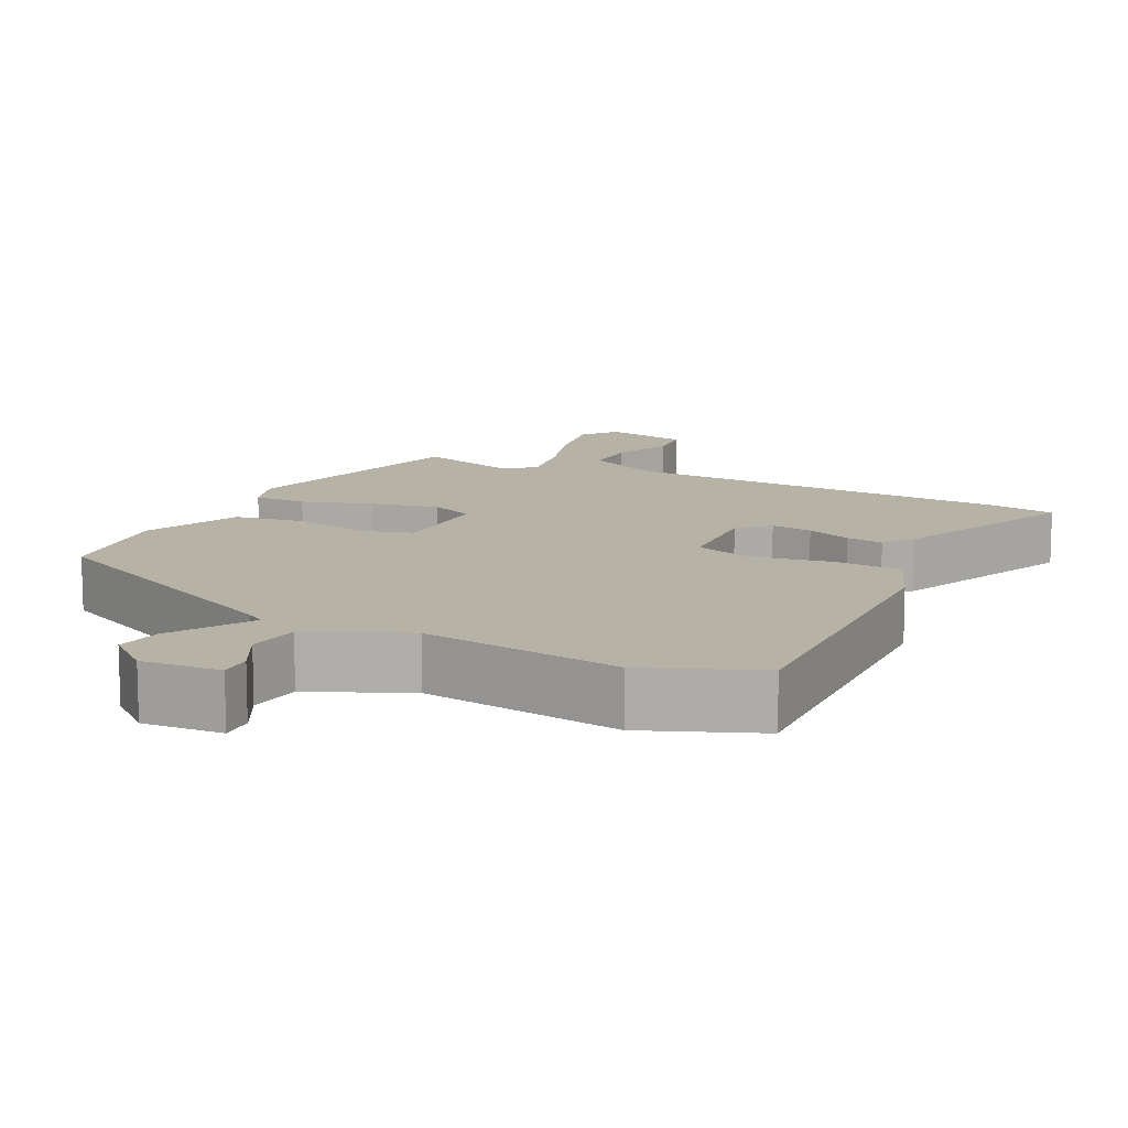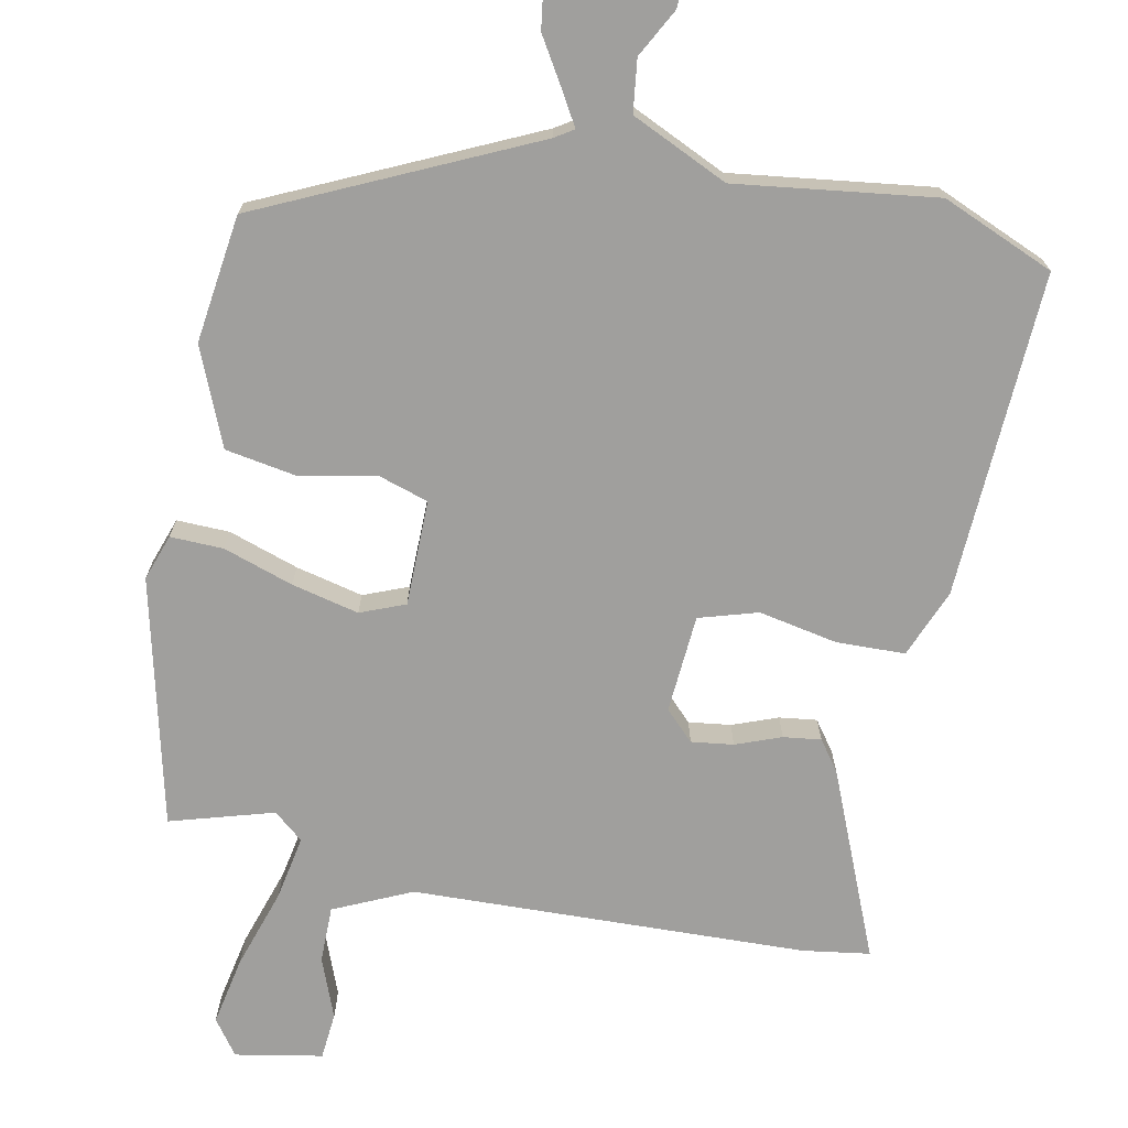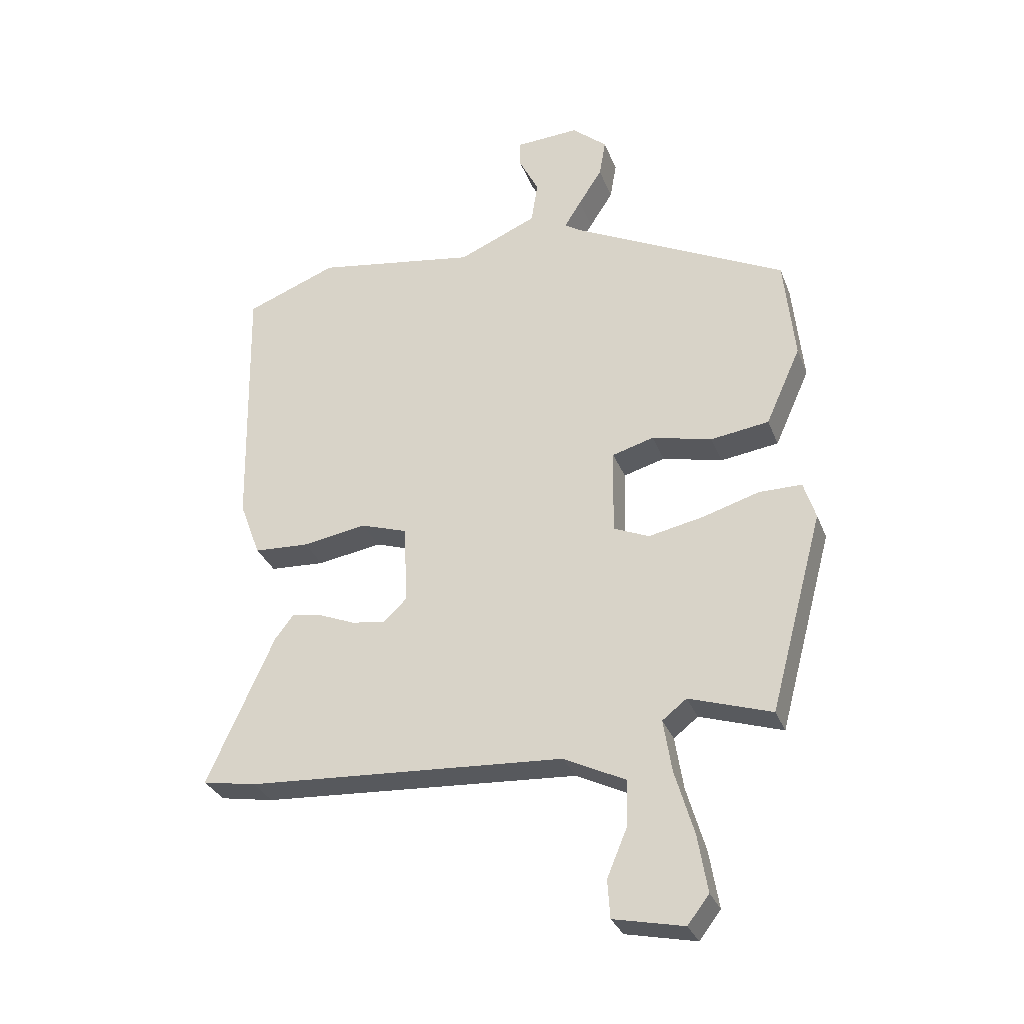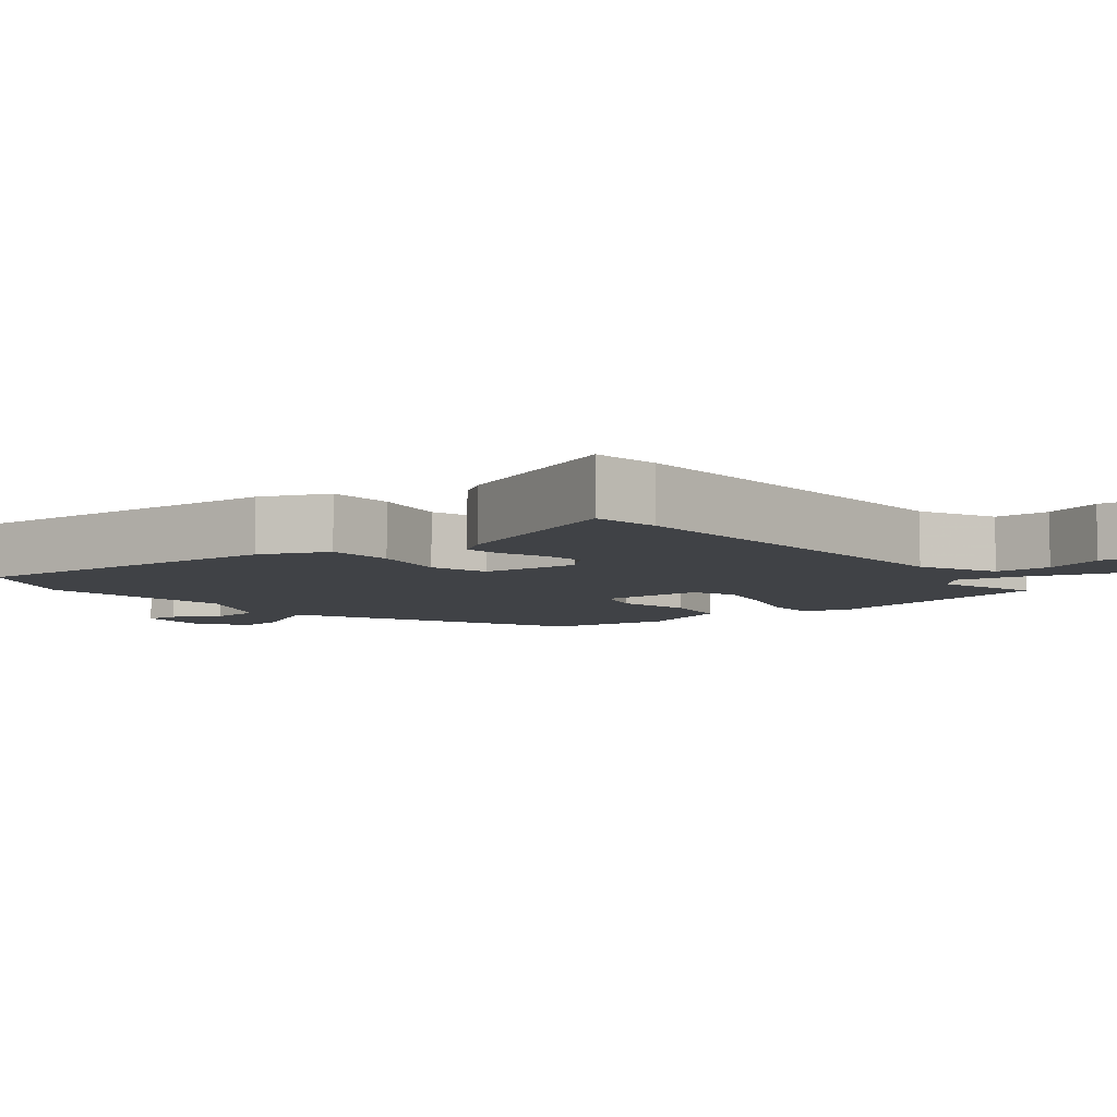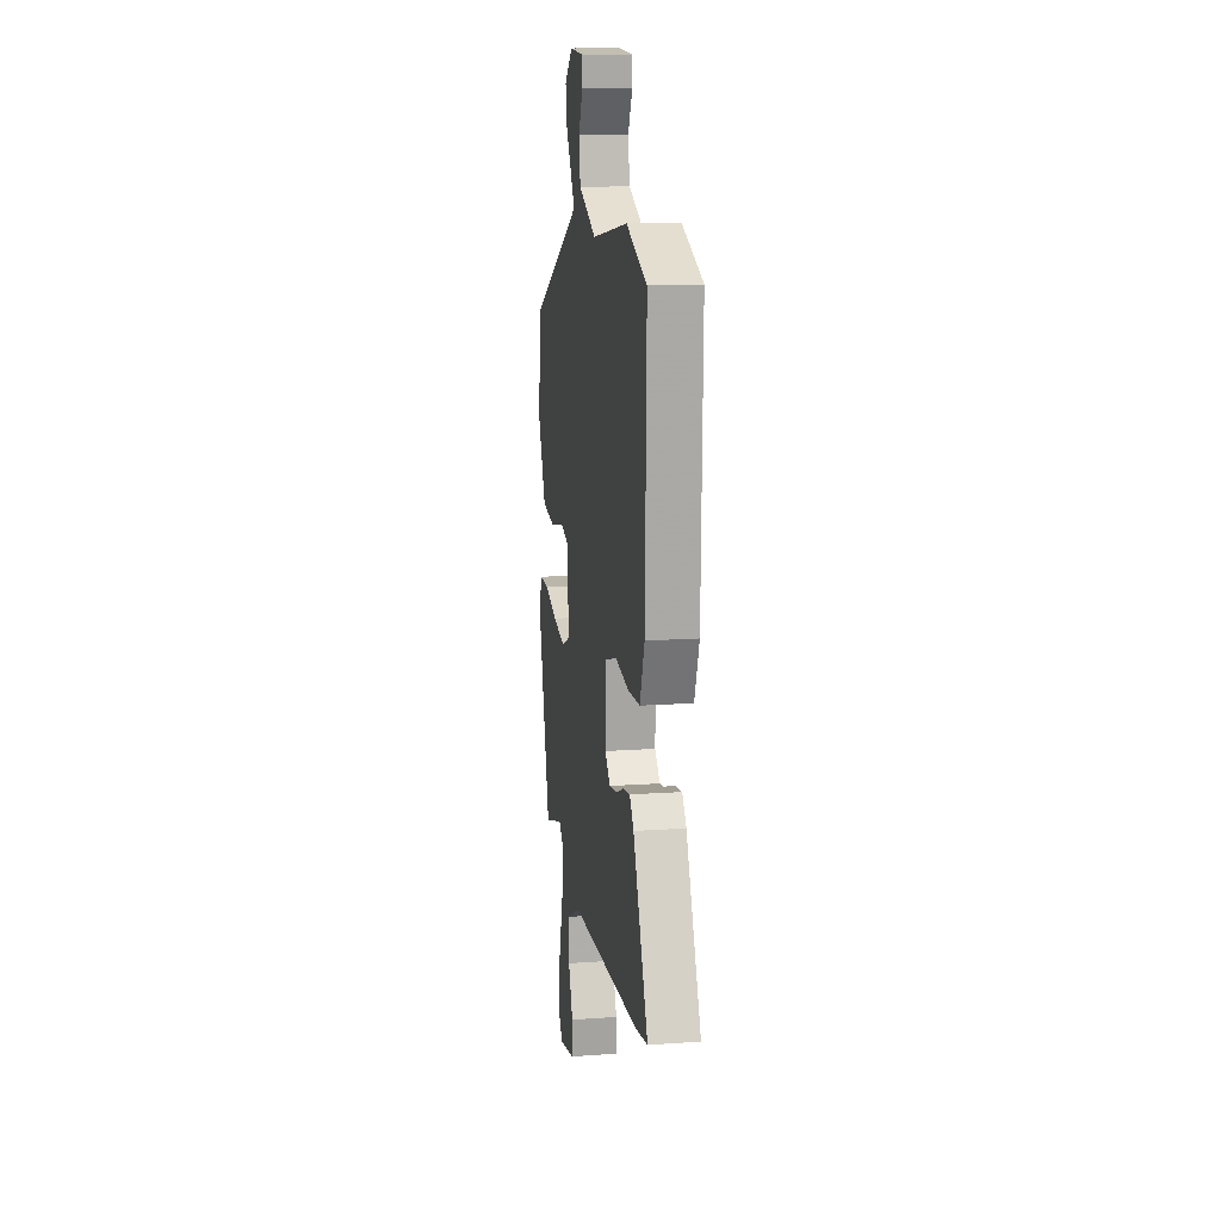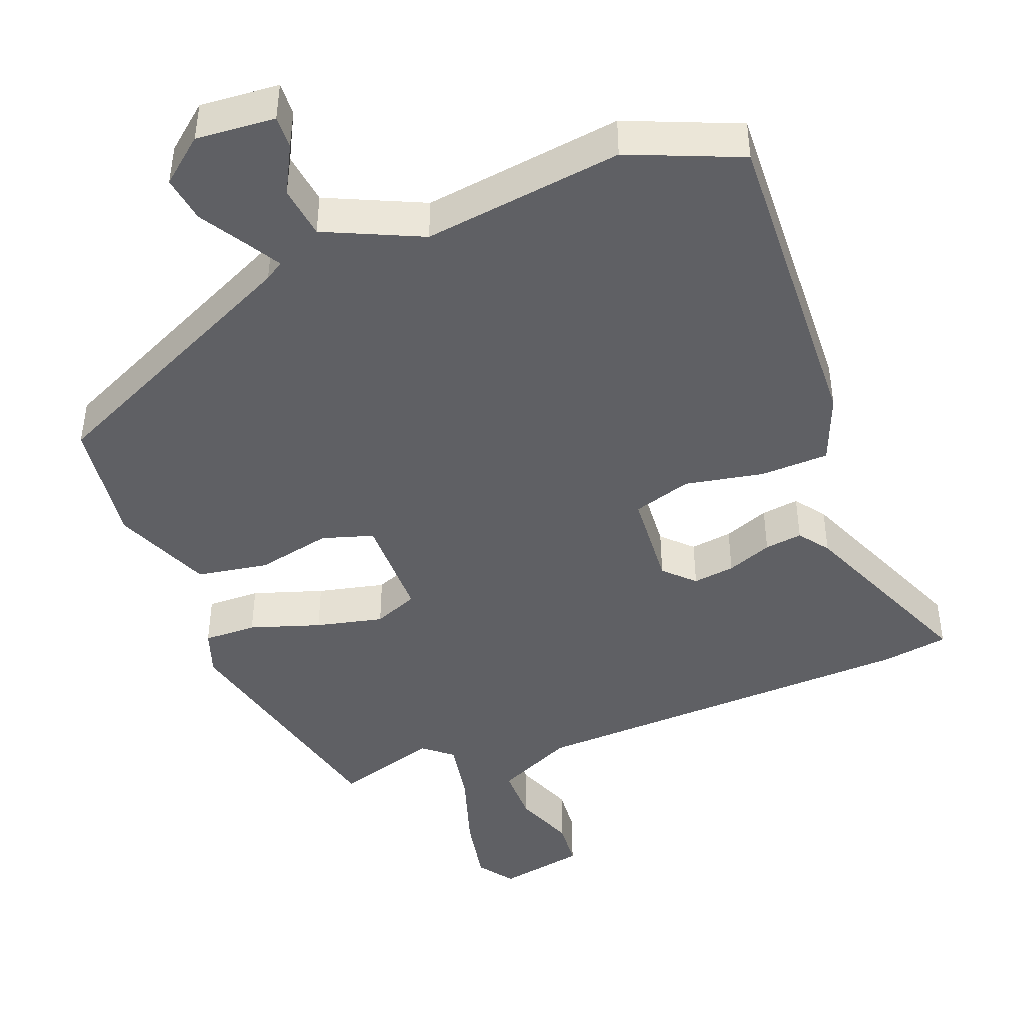
<metadata>
{"format":"obj","ext":"obj","renderer":"f3d","projection":"perspective","resolution":1024,"background":"white","views":[{"elev":12.3,"azim":25.6,"up":"+Y"},{"elev":-71.3,"azim":-12.9,"up":"+Y"},{"elev":-30.8,"azim":-161.1,"up":"+Z"},{"elev":-6.5,"azim":126.6,"up":"+Y"},{"elev":13.9,"azim":81.1,"up":"+Z"},{"elev":-44.6,"azim":19.8,"up":"+Y"}]}
</metadata>
<code>
v 0.39 0.07 0.543
v 0.544 0.07 0.483
v 0.535 0.07 0.04
v 0.5 0.07 -0.054
v 0.407 0.07 -0.059
v 0.299 0.07 -0.041
v 0.22 0.07 -0.067
v 0.214 0.07 -0.201
v 0.254 0.07 -0.239
v 0.311 0.07 -0.23
v 0.372 0.07 -0.205
v 0.423 0.07 -0.197
v 0.454 0.07 -0.237
v 0.567 0.07 -0.488
v 0.476 0.07 -0.504
v -0.06 0.07 -0.536
v -0.164 0.07 -0.587
v -0.162 0.07 -0.664
v -0.128 0.07 -0.745
v -0.132 0.07 -0.809
v -0.25 0.07 -0.834
v -0.286 0.07 -0.787
v -0.27 0.07 -0.692
v -0.238 0.07 -0.583
v -0.224 0.07 -0.495
v -0.265 0.07 -0.463
v -0.404 0.07 -0.508
v -0.494 0.07 -0.174
v -0.474 0.07 -0.111
v -0.402 0.07 -0.111
v -0.306 0.07 -0.14
v -0.214 0.07 -0.159
v -0.154 0.07 -0.133
v -0.157 0.07 0.011
v -0.227 0.07 0.031
v -0.328 0.07 0.007
v -0.426 0.07 0.021
v -0.485 0.07 0.152
v -0.467 0.07 0.326
v -0.104 0.07 0.507
v -0.079 0.07 0.524
v -0.107 0.07 0.569
v -0.147 0.07 0.631
v -0.158 0.07 0.694
v -0.099 0.07 0.745
v 0.009 0.07 0.739
v 0.008 0.07 0.694
v -0.025 0.07 0.628
v -0.014 0.07 0.557
v 0.119 0.07 0.5
v 0.39 0 0.543
v 0.544 0 0.483
v 0.535 0 0.04
v 0.5 0 -0.054
v 0.407 0 -0.059
v 0.299 0 -0.041
v 0.22 0 -0.067
v 0.214 0 -0.201
v 0.254 0 -0.239
v 0.311 0 -0.23
v 0.372 0 -0.205
v 0.423 0 -0.197
v 0.454 0 -0.237
v 0.567 0 -0.488
v 0.476 0 -0.504
v -0.06 0 -0.536
v -0.164 0 -0.587
v -0.162 0 -0.664
v -0.128 0 -0.745
v -0.132 0 -0.809
v -0.25 0 -0.834
v -0.286 0 -0.787
v -0.27 0 -0.692
v -0.238 0 -0.583
v -0.224 0 -0.495
v -0.265 0 -0.463
v -0.404 0 -0.508
v -0.494 0 -0.174
v -0.474 0 -0.111
v -0.402 0 -0.111
v -0.306 0 -0.14
v -0.214 0 -0.159
v -0.154 0 -0.133
v -0.157 0 0.011
v -0.227 0 0.031
v -0.328 0 0.007
v -0.426 0 0.021
v -0.485 0 0.152
v -0.467 0 0.326
v -0.104 0 0.507
v -0.079 0 0.524
v -0.107 0 0.569
v -0.147 0 0.631
v -0.158 0 0.694
v -0.099 0 0.745
v 0.009 0 0.739
v 0.008 0 0.694
v -0.025 0 0.628
v -0.014 0 0.557
v 0.119 0 0.5
f 46 47 48
f 45 46 48
f 44 45 48
f 43 44 48
f 42 43 48
f 41 42 48 49
f 40 41 49 50
f 39 40 50
f 38 39 50
f 37 38 50
f 36 37 50
f 35 36 50
f 29 30 31
f 28 29 31
f 27 28 31
f 26 27 31
f 25 26 31 32
f 22 23 24
f 21 22 24
f 20 21 24
f 19 20 24
f 18 19 24
f 17 18 24 25
f 25 32 33
f 17 25 33
f 16 17 33
f 14 15 16
f 13 14 16
f 12 13 16
f 11 12 16
f 10 11 16
f 4 5 6
f 3 4 6
f 2 3 6
f 1 2 6
f 50 1 6
f 50 6 7
f 35 50 7
f 34 35 7
f 9 10 16
f 16 33 34
f 9 16 34
f 8 9 34
f 7 8 34
f 98 97 96
f 98 96 95
f 98 95 94
f 98 94 93
f 98 93 92
f 99 98 92 91
f 100 99 91 90
f 100 90 89
f 100 89 88
f 100 88 87
f 100 87 86
f 100 86 85
f 81 80 79
f 81 79 78
f 81 78 77
f 81 77 76
f 82 81 76 75
f 74 73 72
f 74 72 71
f 74 71 70
f 74 70 69
f 74 69 68
f 75 74 68 67
f 83 82 75
f 83 75 67
f 83 67 66
f 66 65 64
f 66 64 63
f 66 63 62
f 66 62 61
f 66 61 60
f 56 55 54
f 56 54 53
f 56 53 52
f 56 52 51
f 56 51 100
f 57 56 100
f 57 100 85
f 57 85 84
f 66 60 59
f 84 83 66
f 84 66 59
f 84 59 58
f 84 58 57
f 1 51 52 2
f 2 52 53 3
f 3 53 54 4
f 4 54 55 5
f 5 55 56 6
f 6 56 57 7
f 7 57 58 8
f 8 58 59 9
f 9 59 60 10
f 10 60 61 11
f 11 61 62 12
f 12 62 63 13
f 13 63 64 14
f 14 64 65 15
f 15 65 66 16
f 16 66 67 17
f 17 67 68 18
f 18 68 69 19
f 19 69 70 20
f 20 70 71 21
f 21 71 72 22
f 22 72 73 23
f 23 73 74 24
f 24 74 75 25
f 25 75 76 26
f 26 76 77 27
f 27 77 78 28
f 28 78 79 29
f 29 79 80 30
f 30 80 81 31
f 31 81 82 32
f 32 82 83 33
f 33 83 84 34
f 34 84 85 35
f 35 85 86 36
f 36 86 87 37
f 37 87 88 38
f 38 88 89 39
f 39 89 90 40
f 40 90 91 41
f 41 91 92 42
f 42 92 93 43
f 43 93 94 44
f 44 94 95 45
f 45 95 96 46
f 46 96 97 47
f 47 97 98 48
f 48 98 99 49
f 49 99 100 50
f 50 100 51 1

</code>
